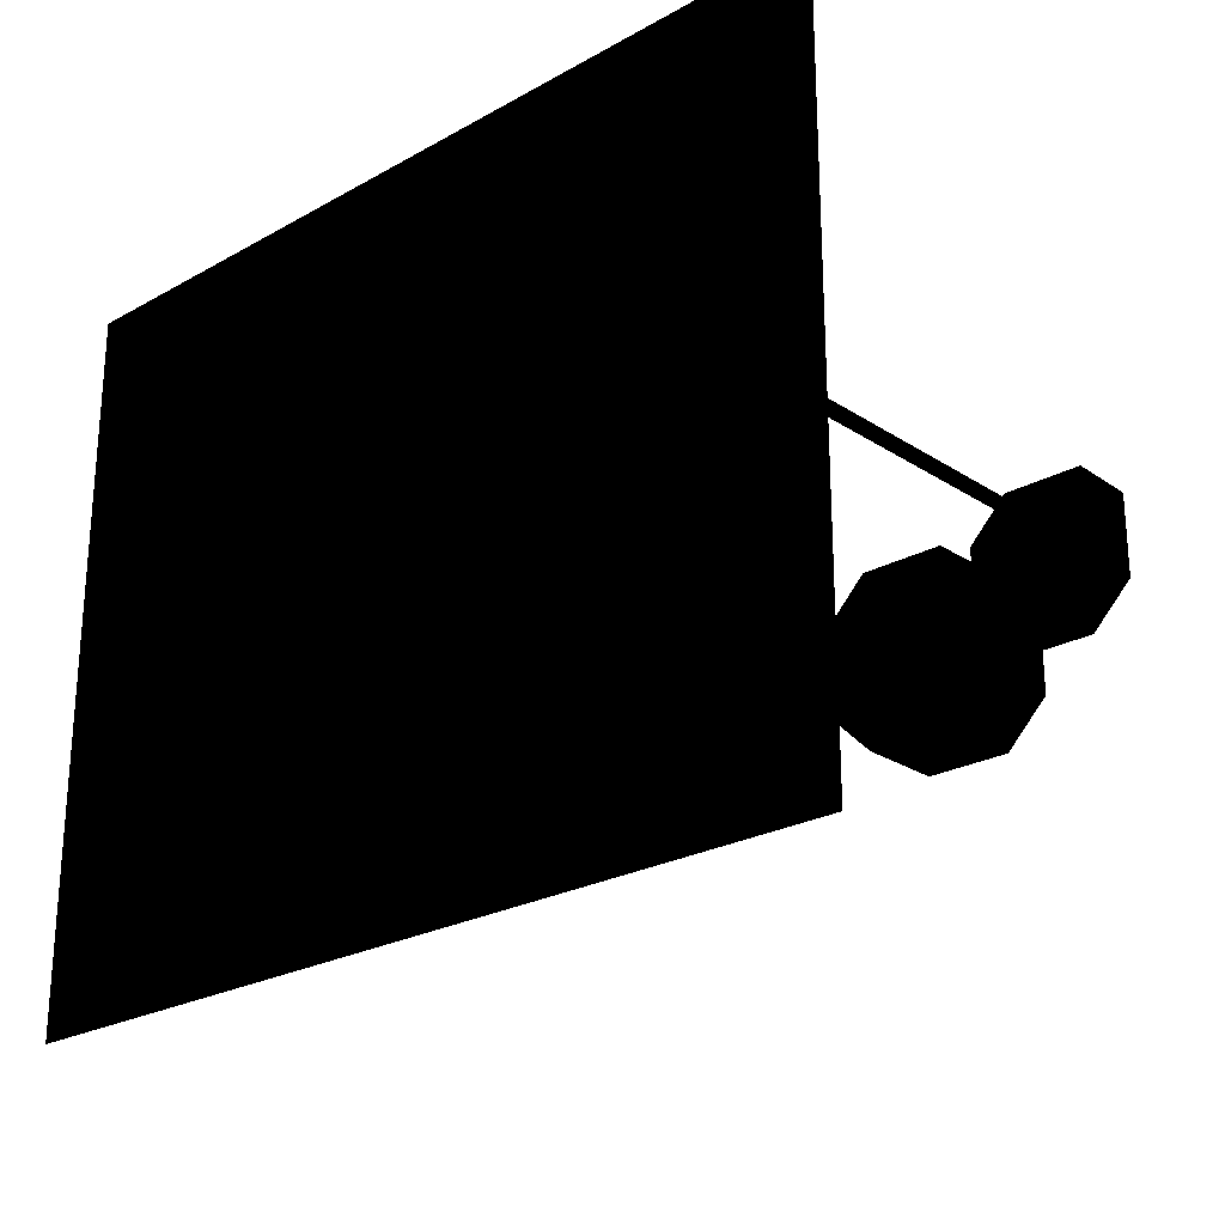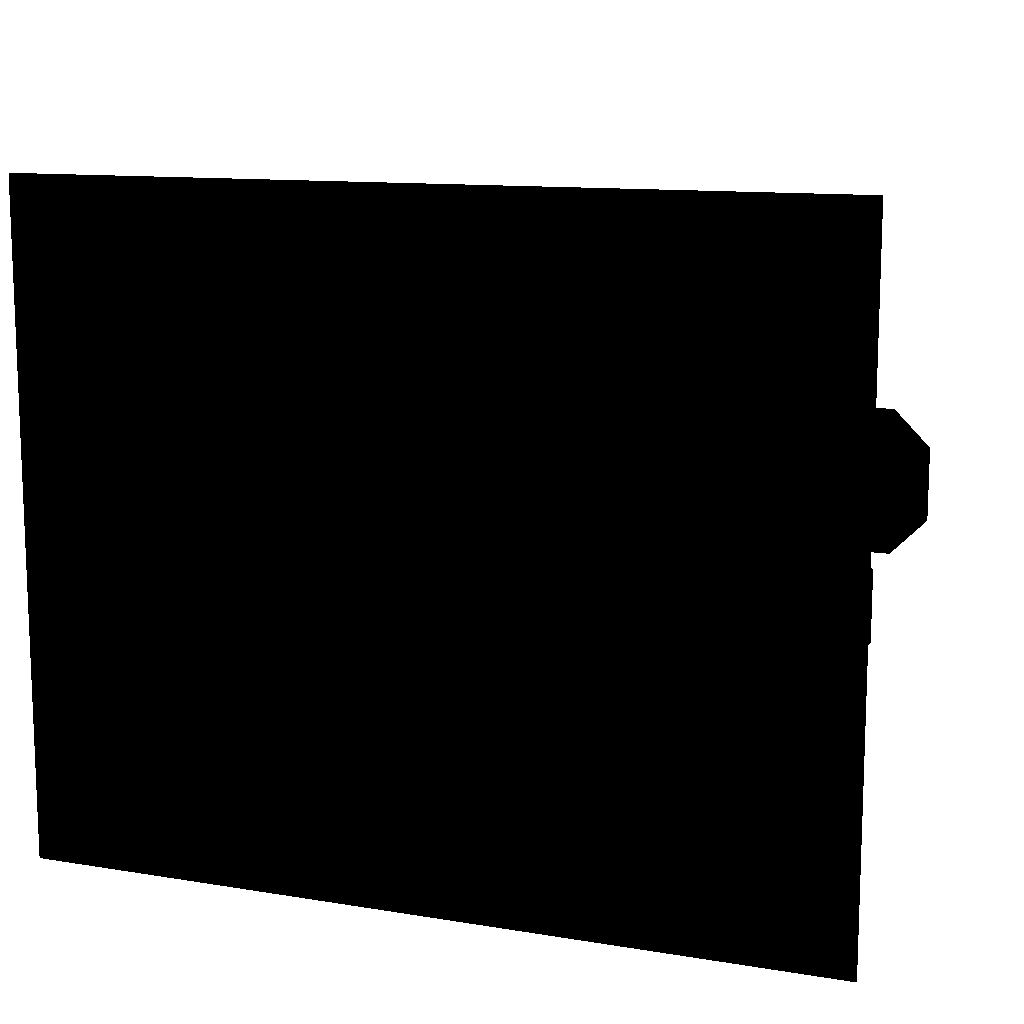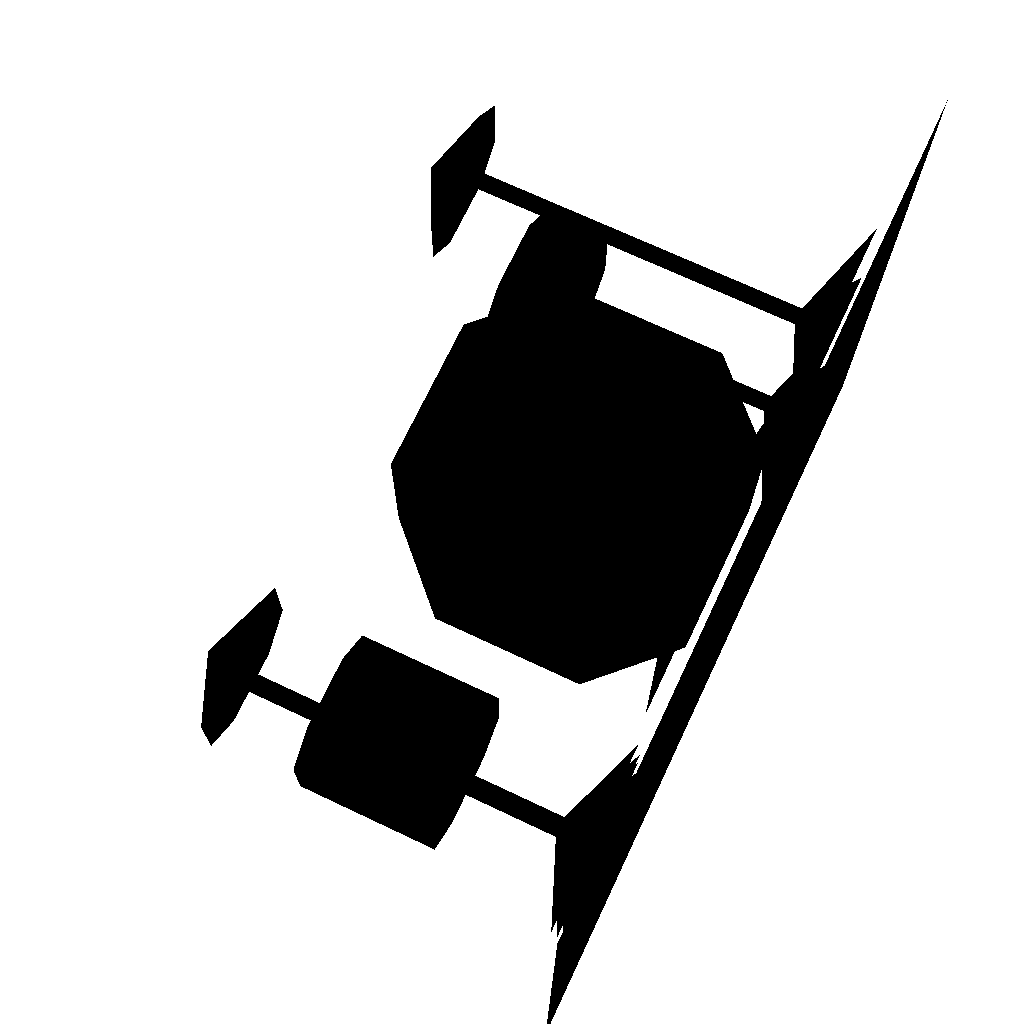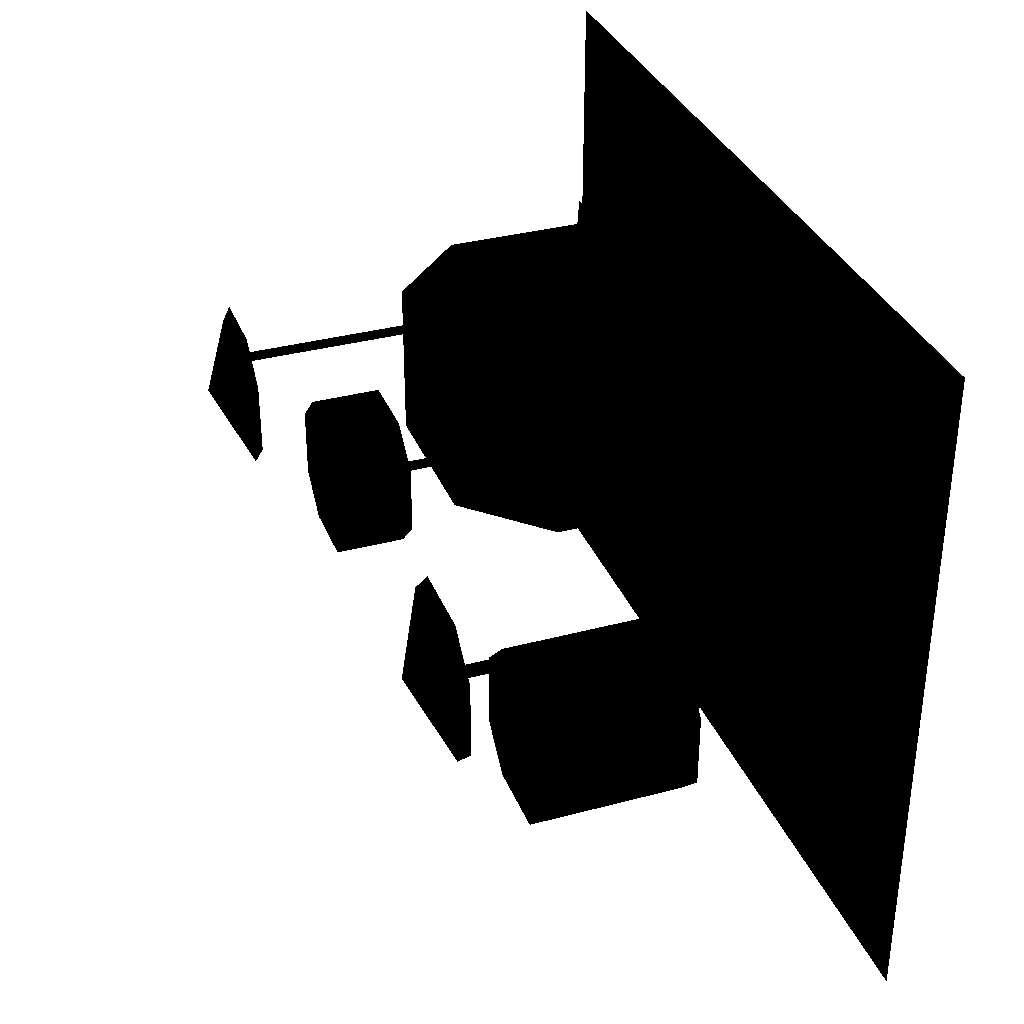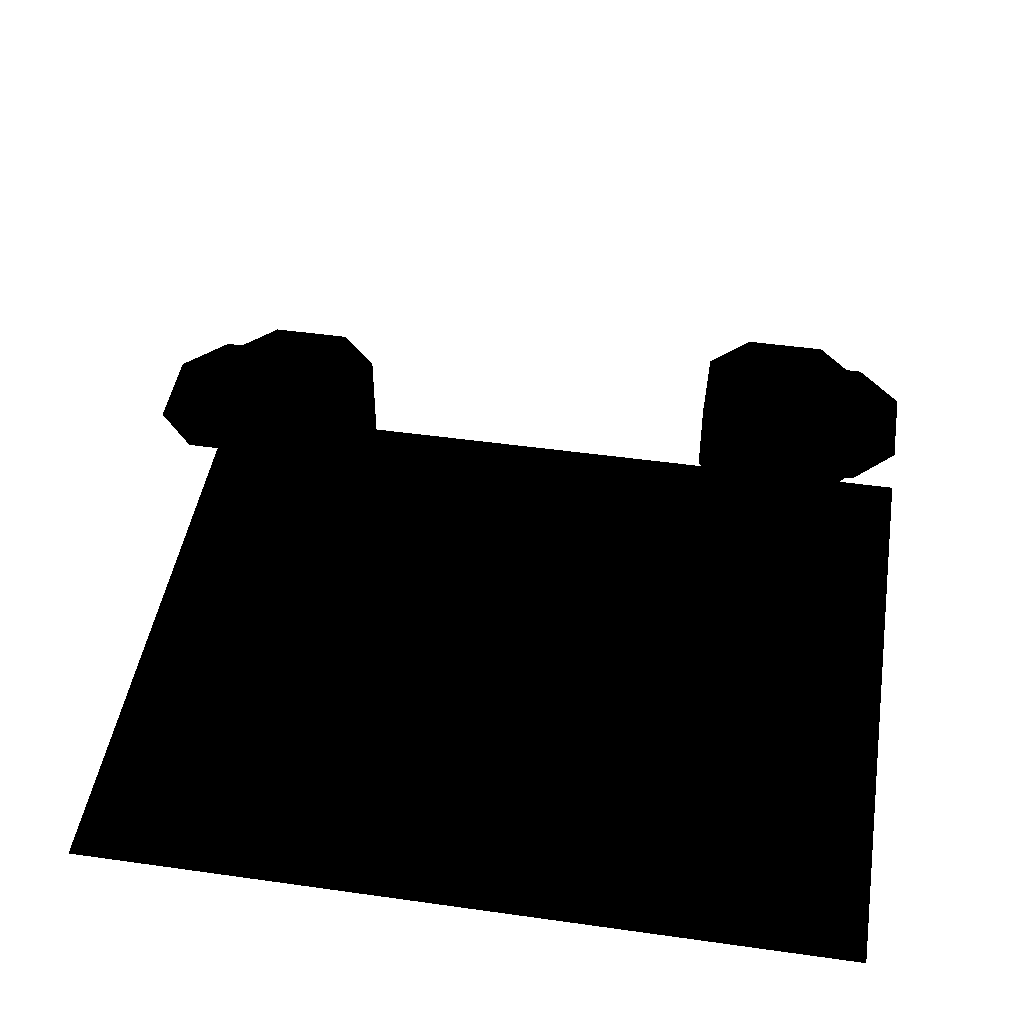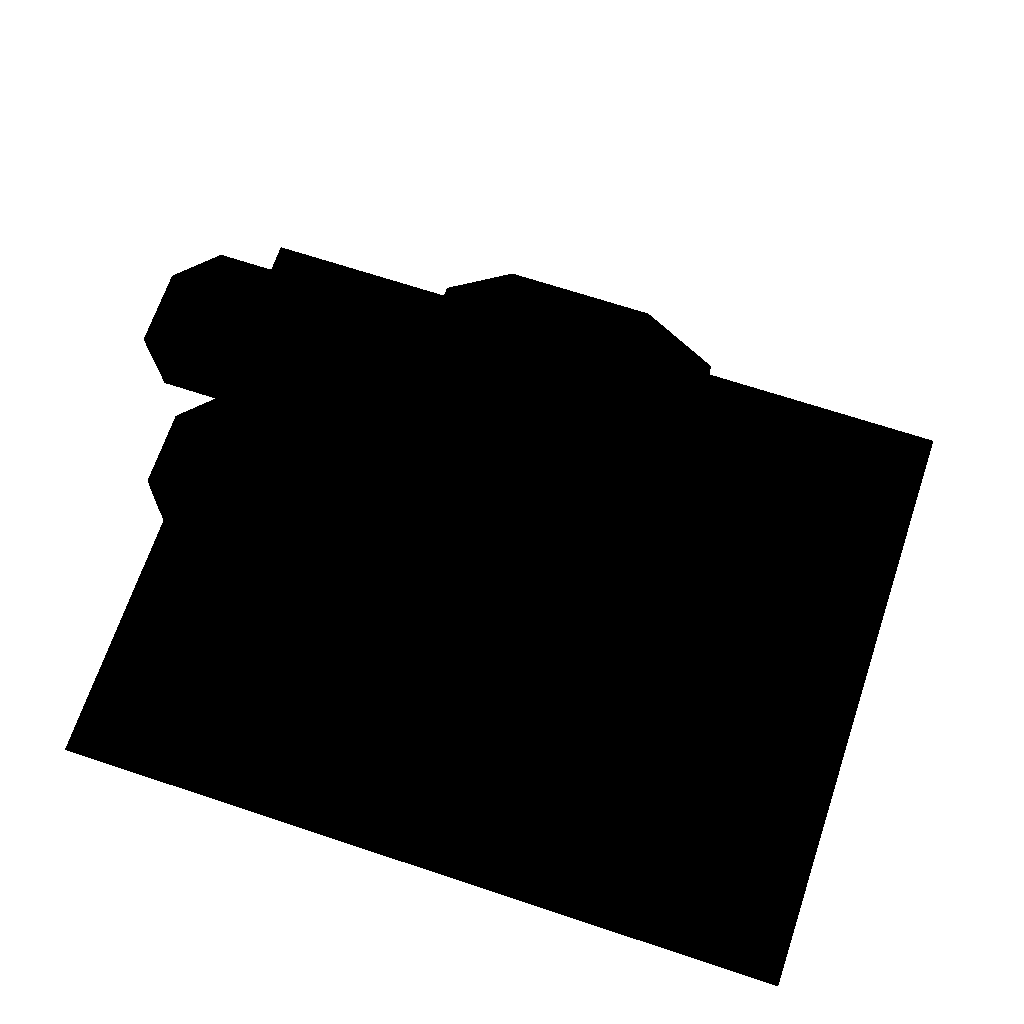
<metadata>
{"format":"obj","ext":"obj","renderer":"f3d","projection":"perspective","resolution":1024,"background":"white","views":[{"elev":-24.0,"azim":42.7,"up":"+Z"},{"elev":11.9,"azim":21.5,"up":"+Z"},{"elev":71.1,"azim":-64.7,"up":"+Z"},{"elev":34.1,"azim":-109.9,"up":"+Z"},{"elev":46.0,"azim":9.2,"up":"+Y"},{"elev":67.3,"azim":-161.5,"up":"+Y"}]}
</metadata>
<code>
o polygon0
g polygon0
v -2.75 4.75 -1.5
v -2.75 2.75 -1.5
v -3.75 4.75 -1.5
v -3.75 2.75 -1.5
v -4.25 4.75 -1
v -4.25 2.75 -1
v -4.25 4.75 0
v -4.25 2.75 0
v 4.5 5.25 -0.25
v 4.5 5.25 -1.25
v 4 5.25 0.25
v 4 5.25 -1.75
v 3 5.25 0.25
v 3 5.25 -1.75
v 2.5 5.25 -0.25
v 2.5 5.25 -1.25
v -2.25 4.75 0
v -2.25 4.75 -1
v -2.75 4.75 0.5
v -2.75 4.75 -1.5
v -3.75 4.75 0.5
v -3.75 4.75 -1.5
v -4.25 4.75 0
v -4.25 4.75 -1
v 2 3.75 1.5
v 2 1.75 1.5
v 1 4.75 1.5
v 1 0.75 1.5
v -1 4.75 1.5
v -1 0.75 1.5
v -2 3.75 1.5
v -2 1.75 1.5
v 2 1.75 3.5
v 2 3.75 3.5
v 1 0.75 3.5
v 1 4.75 3.5
v -1 0.75 3.5
v -1 4.75 3.5
v -2 1.75 3.5
v -2 3.75 3.5
v -2.75 2.75 0.5
v -2.75 4.75 0.5
v -3.75 2.75 0.5
v -3.75 4.75 0.5
v -4.25 2.75 0
v -4.25 4.75 0
v 3.5 6.25 -0.25
v 3 6.25 0.25
v 4 6.75 0.75
v 3 6.25 1.25
v 3.5 6.25 1.75
v -4.5 5.75 1.5
v -4 5.75 2
v -3.5 6.25 1
v -3 5.75 2
v -2.5 5.75 1.5
v -3 5.75 0
v -4 5.75 0
v -3.5 6.25 1
v -4.5 5.75 0.5
v -4.5 5.75 1.5
v 3.5 6.25 1.75
v 4.5 6.25 1.75
v 4 6.75 0.75
v 5 6.25 1.25
v 5 6.25 0.25
v -2.5 5.75 1.5
v -2.5 5.75 0.5
v -3.5 6.25 1
v -3 5.75 0
v 5 6.25 0.25
v 4.5 6.25 -0.25
v 4 6.75 0.75
v 3.5 6.25 -0.25
v 3.25 1.25 -0.75
v 2 0.75 0.25
v 4.5 0.75 0.25
v 3.5 1.25 -0.75
v -3.25 1.25 -0.5
v -2 0.75 -1.5
v -4.5 0.75 -1.5
v -3.5 1.25 -0.5
v -3.5 4.25 -0.5
v -3.5 1.25 -0.5
v -3.25 1.25 -0.5
v -3.25 4.25 -0.5
v -3.5 1.25 -0.5
v -4.75 0.75 0.5
v -2.25 0.75 0.5
v -3.25 1.25 -0.5
v 4 1.25 1.25
v 5.25 0.75 0.25
v 2.75 0.75 0.25
v 3.75 1.25 1.25
v -0.25 1.25 2.5
v -2.5 0.75 3.5
v 2.5 0.75 3.5
v 0.25 1.25 2.5
v 3.75 1.25 1.25
v 2.5 0.75 2.25
v 5 0.75 2.25
v 4 1.25 1.25
v -3.5 1.25 1
v -2.25 0.75 0
v -4.75 0.75 0
v -3.75 1.25 1
v -3.75 5.75 1
v -3.75 1.25 1
v -3.5 1.25 1
v -3.5 5.75 1
v -3.75 1.25 1
v -5 0.75 2
v -2.5 0.75 2
v -3.5 1.25 1
v 3.75 6.25 1.25
v 3.75 1.25 1.25
v 4 1.25 1.25
v 4 6.25 1.25
v 3 4.25 -1.75
v 3 5.25 -1.75
v 4 5.25 -1.75
v 4 4.25 -1.75
v 2.5 4.25 -0.25
v 2.5 5.25 -0.25
v 2.5 5.25 -1.25
v 2.5 4.25 -1.25
v 4.5 5.25 -0.25
v 4.5 4.25 -0.25
v 4.5 4.25 -1.25
v 4.5 5.25 -1.25
v 2.5 4.25 -0.25
v 3 4.25 0.25
v 3 5.25 0.25
v 2.5 5.25 -0.25
v 2.5 5.25 -1.25
v 3 5.25 -1.75
v 3 4.25 -1.75
v 2.5 4.25 -1.25
v 1 0.75 3.5
v 1 0.75 1.5
v 2 1.75 1.5
v 2 1.75 3.5
v 3.5 1.25 -0.75
v 4.75 0.75 -1.75
v 2.25 0.75 -1.75
v 3.25 1.25 -0.75
v 1 4.75 1.5
v 1 4.75 3.5
v 2 3.75 3.5
v 2 3.75 1.5
v 3.25 4.25 -0.75
v 3.25 1.25 -0.75
v 3.5 1.25 -0.75
v 3.5 4.25 -0.75
v 4 5.25 0.25
v 4 4.25 0.25
v 4.5 4.25 -0.25
v 4.5 5.25 -0.25
v -2 1.75 1.5
v -2 1.75 3.5
v -2 3.75 3.5
v -2 3.75 1.5
v 2 1.75 3.5
v 2 1.75 1.5
v 2 3.75 1.5
v 2 3.75 3.5
v -2 1.75 1.5
v -1 0.75 1.5
v -1 0.75 3.5
v -2 1.75 3.5
v -2 3.75 3.5
v -1 4.75 3.5
v -1 4.75 1.5
v -2 3.75 1.5
v 4 4.25 -1.75
v 4 5.25 -1.75
v 4.5 5.25 -1.25
v 4.5 4.25 -1.25
v -2.25 4.75 0
v -2.25 2.75 0
v -2.25 2.75 -1
v -2.25 4.75 -1
v 3 5.25 0.25
v 3 4.25 0.25
v 4 4.25 0.25
v 4 5.25 0.25
v -2.75 2.75 -1.5
v -2.75 4.75 -1.5
v -2.25 4.75 -1
v -2.25 2.75 -1
v -2.75 4.75 0.5
v -2.75 2.75 0.5
v -2.25 2.75 0
v -2.25 4.75 0
v -1 4.75 1.5
v -1 4.75 3.5
v 1 4.75 3.5
v 1 4.75 1.5
f 1 2 3
f 2 4 3
f 3 4 5
f 4 6 5
f 5 6 7
f 6 8 7
f 9 10 11
f 10 12 11
f 11 12 13
f 12 14 13
f 13 14 15
f 14 16 15
f 17 18 19
f 18 20 19
f 19 20 21
f 20 22 21
f 21 22 23
f 22 24 23
f 25 26 27
f 26 28 27
f 27 28 29
f 28 30 29
f 29 30 31
f 30 32 31
f 33 34 35
f 34 36 35
f 35 36 37
f 36 38 37
f 37 38 39
f 38 40 39
f 41 42 43
f 42 44 43
f 43 44 45
f 44 46 45
f 47 48 49
f 48 50 49
f 49 50 51
f 52 53 54
f 53 55 54
f 54 55 56
f 57 58 59
f 58 60 59
f 59 60 61
f 62 63 64
f 63 65 64
f 64 65 66
f 67 68 69
f 68 70 69
f 71 72 73
f 72 74 73
f 75 76 77
f 77 78 75
f 79 80 81
f 81 82 79
f 83 84 85
f 85 86 83
f 87 88 89
f 89 90 87
f 91 92 93
f 93 94 91
f 95 96 97
f 97 98 95
f 99 100 101
f 101 102 99
f 103 104 105
f 105 106 103
f 107 108 109
f 109 110 107
f 111 112 113
f 113 114 111
f 115 116 117
f 117 118 115
f 119 120 121
f 121 122 119
f 123 124 125
f 125 126 123
f 127 128 129
f 129 130 127
f 131 132 133
f 133 134 131
f 135 136 137
f 137 138 135
f 139 140 141
f 141 142 139
f 143 144 145
f 145 146 143
f 147 148 149
f 149 150 147
f 151 152 153
f 153 154 151
f 155 156 157
f 157 158 155
f 159 160 161
f 161 162 159
f 163 164 165
f 165 166 163
f 167 168 169
f 169 170 167
f 171 172 173
f 173 174 171
f 175 176 177
f 177 178 175
f 179 180 181
f 181 182 179
f 183 184 185
f 185 186 183
f 187 188 189
f 189 190 187
f 191 192 193
f 193 194 191
f 195 196 197
f 197 198 195
o polygon1
g polygon1
v -5.5 0.5 5
v -3.5 0.5 3
v -5.5 0.5 -4
v -3.5 0.5 -2
v 5.5 0.5 -4
v 3.5 0.5 -2
v 5.5 0.5 5
v 3.5 0.5 3
v -5.5 0.5 5
v -3.5 0.5 3
v -3.5 0.5 3
v 3.5 0.5 3
v 3.5 0.5 -2
v -3.5 0.5 -2
f 199 200 201
f 200 202 201
f 201 202 203
f 202 204 203
f 203 204 205
f 204 206 205
f 205 206 207
f 206 208 207
f 209 210 211
f 211 212 209

</code>
